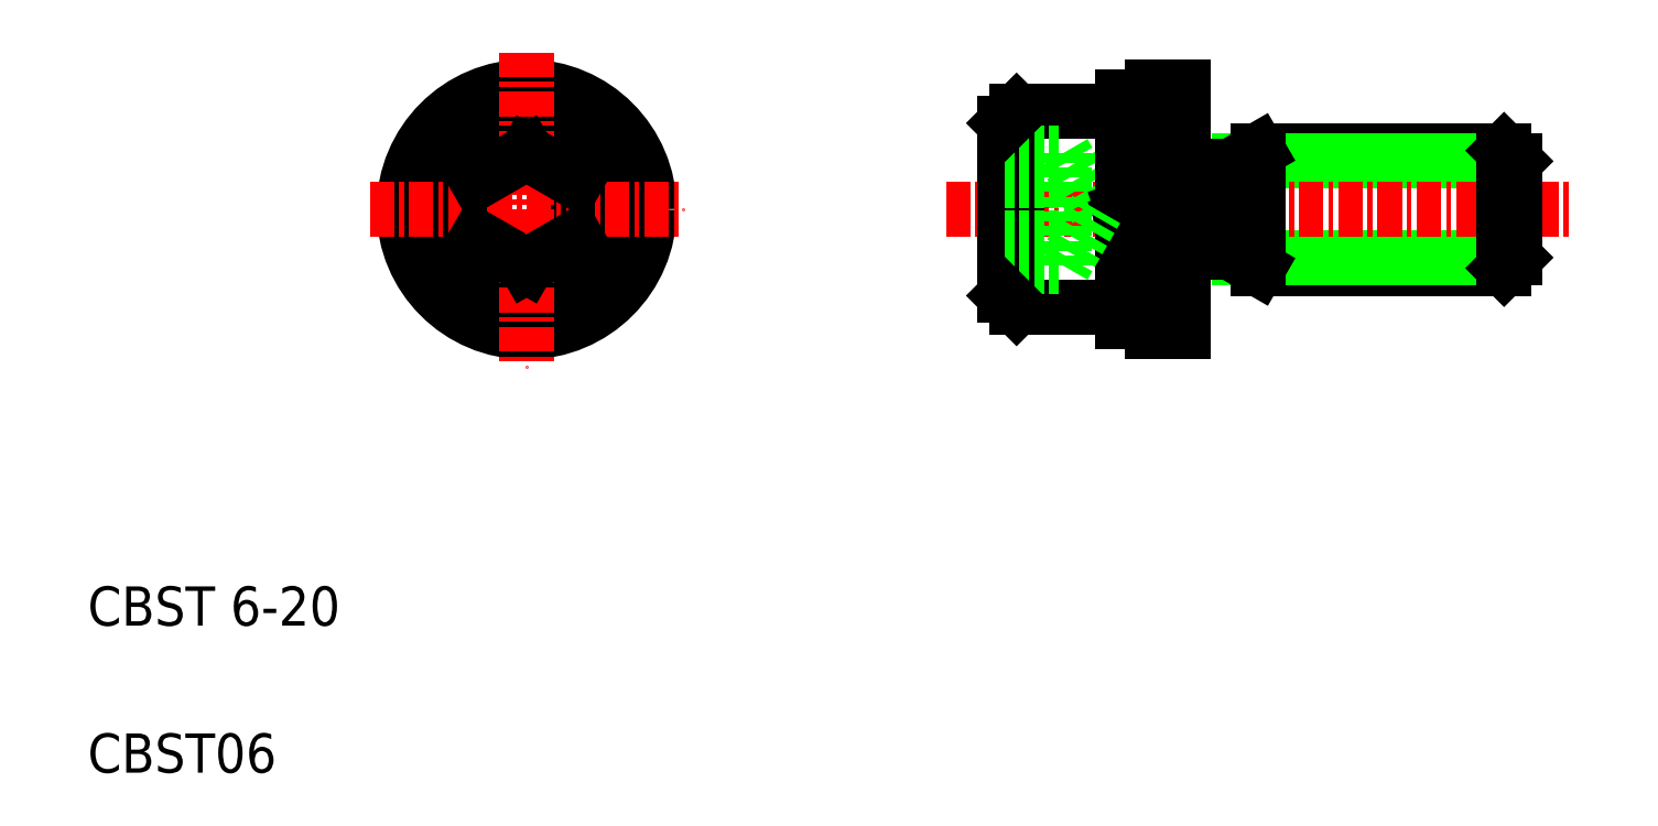
<metadata>
{"format":"dxf","ext":"dxf","renderer":"ezdxf+matplotlib","layout":"modelspace","background":"white","min_lineweight":24,"dpi":150}
</metadata>
<code>
0
SECTION
2
ENTITIES
0
LINE
8
0
10
64.67
20
36.73
30
0
11
77.23
21
36.73
31
0
0
LINE
8
0
10
63.73
20
36.19
30
0
11
77.77
21
36.19
31
0
0
LINE
8
0
10
64.67
20
30.73
30
0
11
77.23
21
30.73
31
0
0
LINE
8
0
10
63.73
20
31.27
30
0
11
77.77
21
31.27
31
0
0
LINE
8
CENTER
10
48.77
20
33.73
30
0
11
80.77
21
33.73
31
0
0
CIRCLE
8
0
10
27.38
20
33.73
30
0
40
5
0
CIRCLE
8
0
10
27.38
20
33.73
30
0
40
4.4
0
LINE
8
0
10
24.88
20
35.18
30
0
11
24.88
21
32.29
31
0
0
LINE
8
0
10
29.88
20
35.18
30
0
11
29.88
21
32.29
31
0
0
LINE
8
0
10
54.77
20
36.62
30
0
11
54.77
21
30.85
31
0
0
LINE
8
0
10
51.77
20
38.13
30
0
11
51.77
21
29.33
31
0
0
LINE
8
0
10
52.37
20
38.73
30
0
11
52.37
21
28.73
31
0
0
LINE
8
0
10
54.77
20
36.62
30
0
11
56.43
21
33.73
31
0
0
LINE
8
0
10
64.67
20
36.73
30
0
11
64.67
21
30.73
31
0
0
LINE
8
0
10
57.77
20
39.48
30
0
11
57.77
21
27.98
31
0
0
LINE
8
0
10
63.28
20
35.68
30
0
11
63.28
21
31.78
31
0
0
LINE
8
0
10
59.27
20
39.98
30
0
11
59.27
21
27.48
31
0
0
LINE
8
0
10
60.87
20
39.98
30
0
11
60.87
21
27.48
31
0
0
LINE
8
0
10
57.77
20
33.73
30
0
11
59.27
21
34.23
31
0
0
CIRCLE
8
0
10
27.38
20
33.73
30
0
40
2.887
0
CIRCLE
8
0
10
27.38
20
33.73
30
0
40
5.75
0
CIRCLE
8
0
10
27.38
20
33.73
30
0
40
6.25
0
LINE
8
CENTER
10
27.38
20
41.73
30
0
11
27.38
21
25.73
31
0
0
LINE
8
CENTER
10
19.38
20
33.73
30
0
11
35.38
21
33.73
31
0
0
LINE
8
0
10
27.38
20
30.85
30
0
11
24.88
21
32.29
31
0
0
LINE
8
0
10
29.88
20
32.29
30
0
11
27.38
21
30.85
31
0
0
LINE
8
0
10
52.37
20
28.73
30
0
11
57.77
21
28.73
31
0
0
LINE
8
0
10
51.77
20
30.85
30
0
11
54.77
21
30.85
31
0
0
LINE
8
0
10
51.77
20
32.29
30
0
11
54.77
21
32.29
31
0
0
LINE
8
0
10
52.37
20
28.73
30
0
11
51.77
21
29.33
31
0
0
LINE
8
0
10
60.87
20
31.53
30
0
11
63.28
21
31.53
31
0
0
LINE
8
0
10
57.77
20
27.98
30
0
11
59.27
21
27.98
31
0
0
LINE
8
0
10
59.27
20
27.48
30
0
11
60.87
21
27.48
31
0
0
LINE
8
0
10
57.77
20
33.23
30
0
11
59.27
21
33.73
31
0
0
LINE
8
0
10
54.77
20
30.85
30
0
11
56.43
21
33.73
31
0
0
LINE
8
0
10
63.28
20
31.53
30
0
11
64.67
21
30.73
31
0
0
LINE
8
0
10
27.38
20
36.62
30
0
11
24.88
21
35.18
31
0
0
LINE
8
0
10
27.38
20
36.62
30
0
11
29.88
21
35.18
31
0
0
LINE
8
0
10
52.37
20
38.73
30
0
11
57.77
21
38.73
31
0
0
LINE
8
0
10
51.77
20
36.62
30
0
11
54.77
21
36.62
31
0
0
LINE
8
0
10
51.77
20
35.18
30
0
11
54.77
21
35.18
31
0
0
LINE
8
0
10
53.72
20
38.73
30
0
11
53.72
21
38.73
31
0
0
LINE
8
0
10
52.37
20
38.73
30
0
11
51.77
21
38.13
31
0
0
LINE
8
0
10
60.87
20
35.93
30
0
11
63.28
21
35.93
31
0
0
LINE
8
0
10
57.77
20
39.48
30
0
11
59.27
21
39.48
31
0
0
LINE
8
0
10
55.07
20
38.73
30
0
11
55.07
21
38.73
31
0
0
LINE
8
0
10
59.27
20
39.98
30
0
11
60.87
21
39.98
31
0
0
LINE
8
0
10
63.28
20
35.93
30
0
11
64.67
21
36.73
31
0
0
LINE
8
0
10
77.77
20
36.19
30
0
11
77.77
21
31.27
31
0
0
LINE
8
0
10
77.23
20
36.73
30
0
11
77.23
21
30.73
31
0
0
LINE
8
0
10
77.23
20
30.73
30
0
11
77.77
21
31.27
31
0
0
LINE
8
0
10
77.23
20
36.73
30
0
11
77.77
21
36.19
31
0
0
TEXT
8
0
10
5
20
5
30
0
40
2
1
CBST06
0
TEXT
8
0
10
5
20
12.5
30
0
40
2
1
CBST 6-20
0
ENDSEC
0
EOF

</code>
